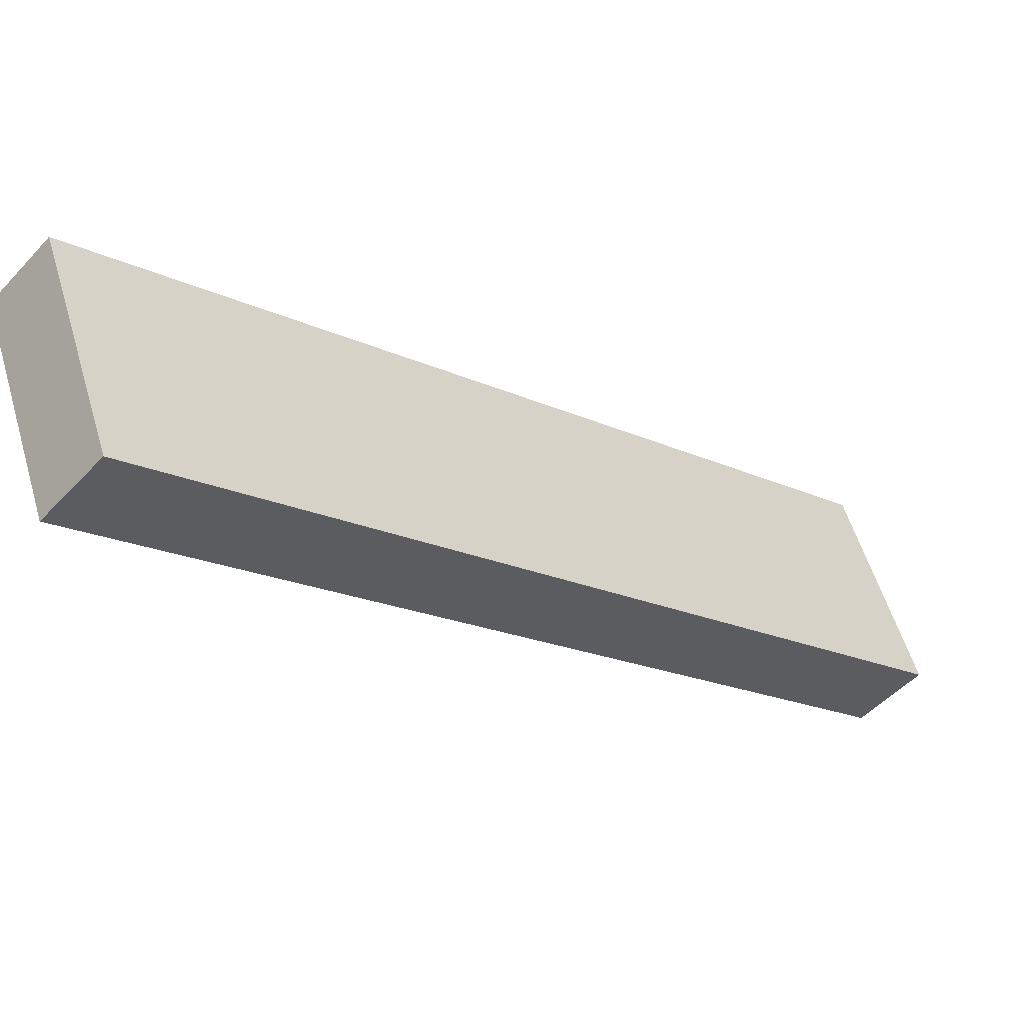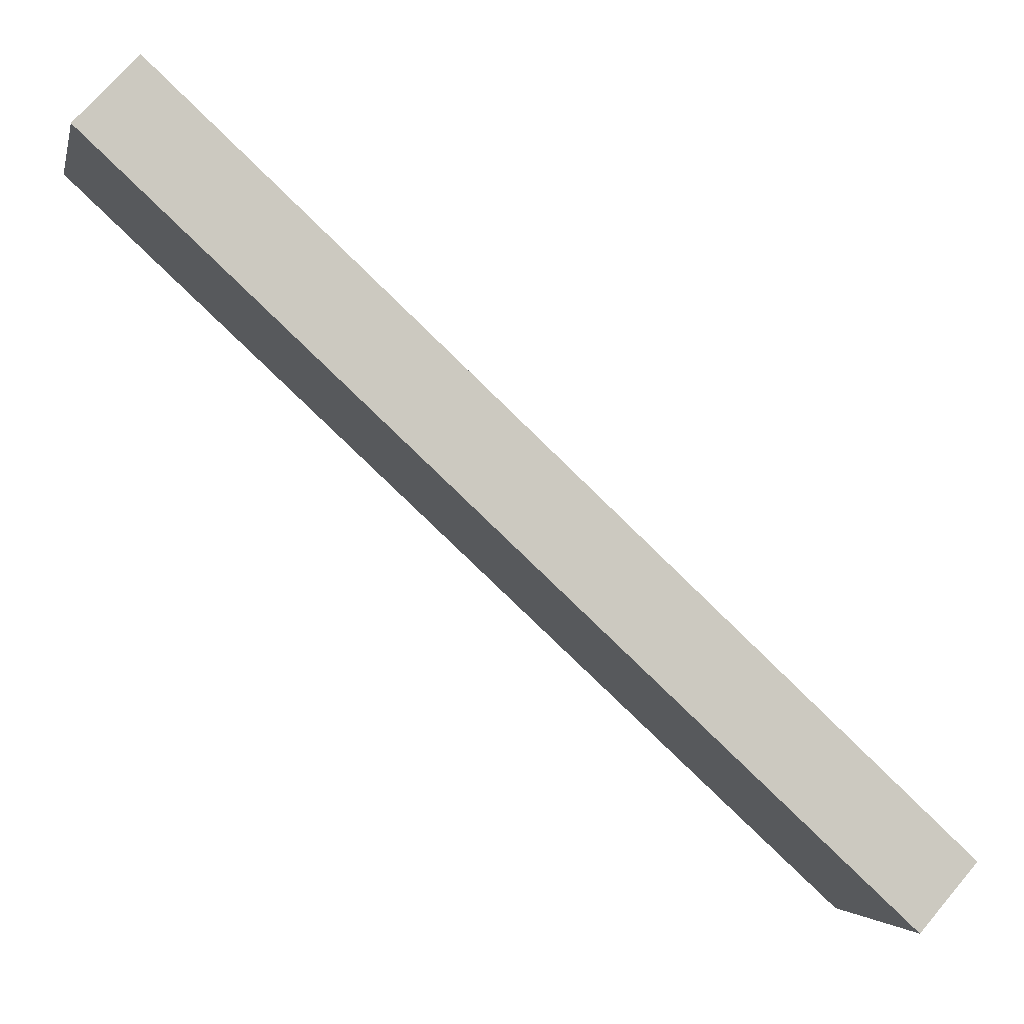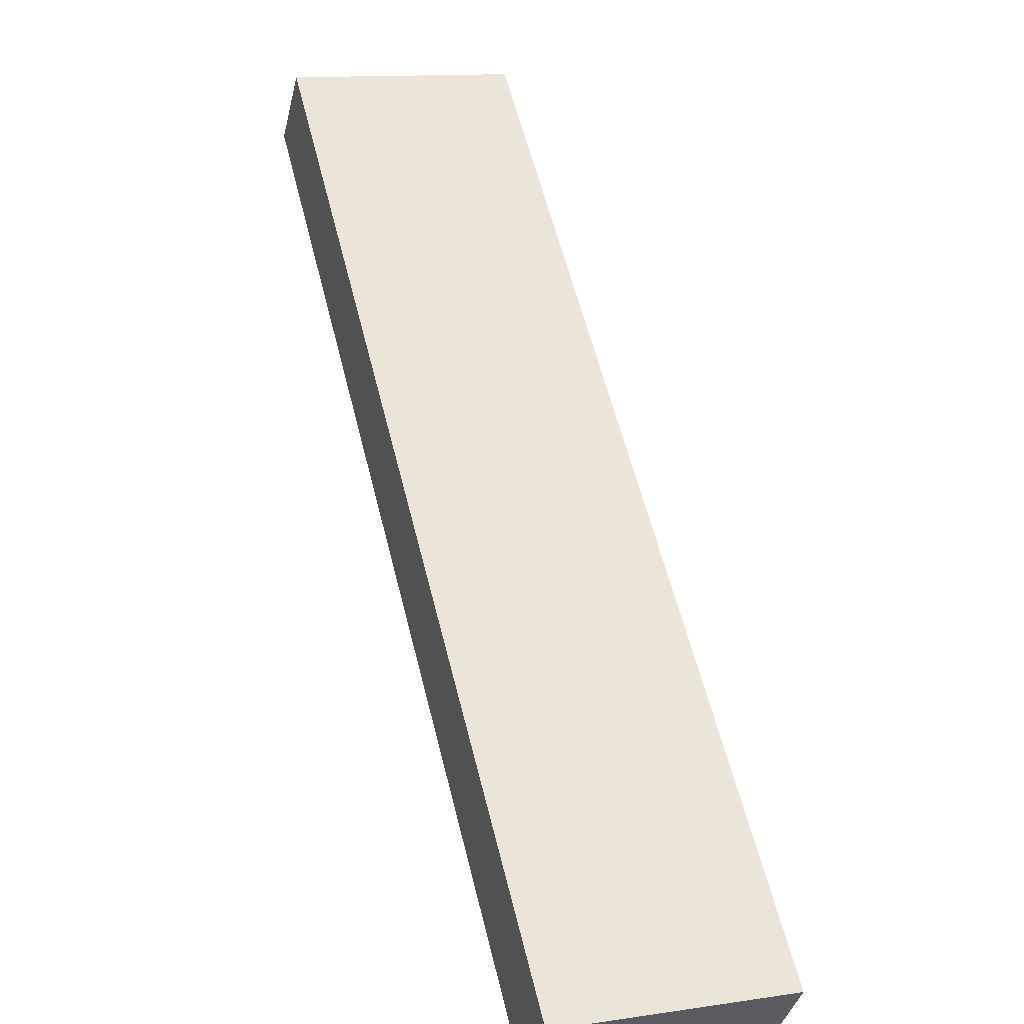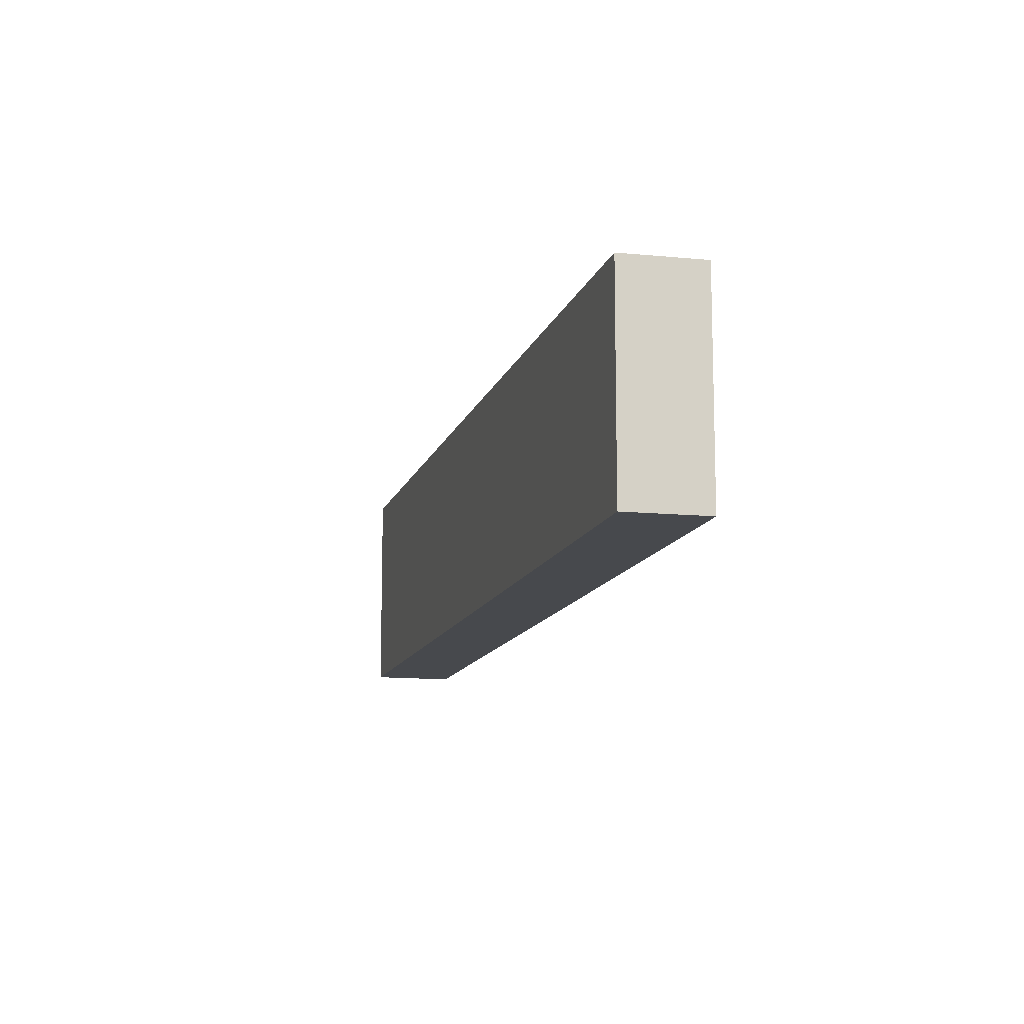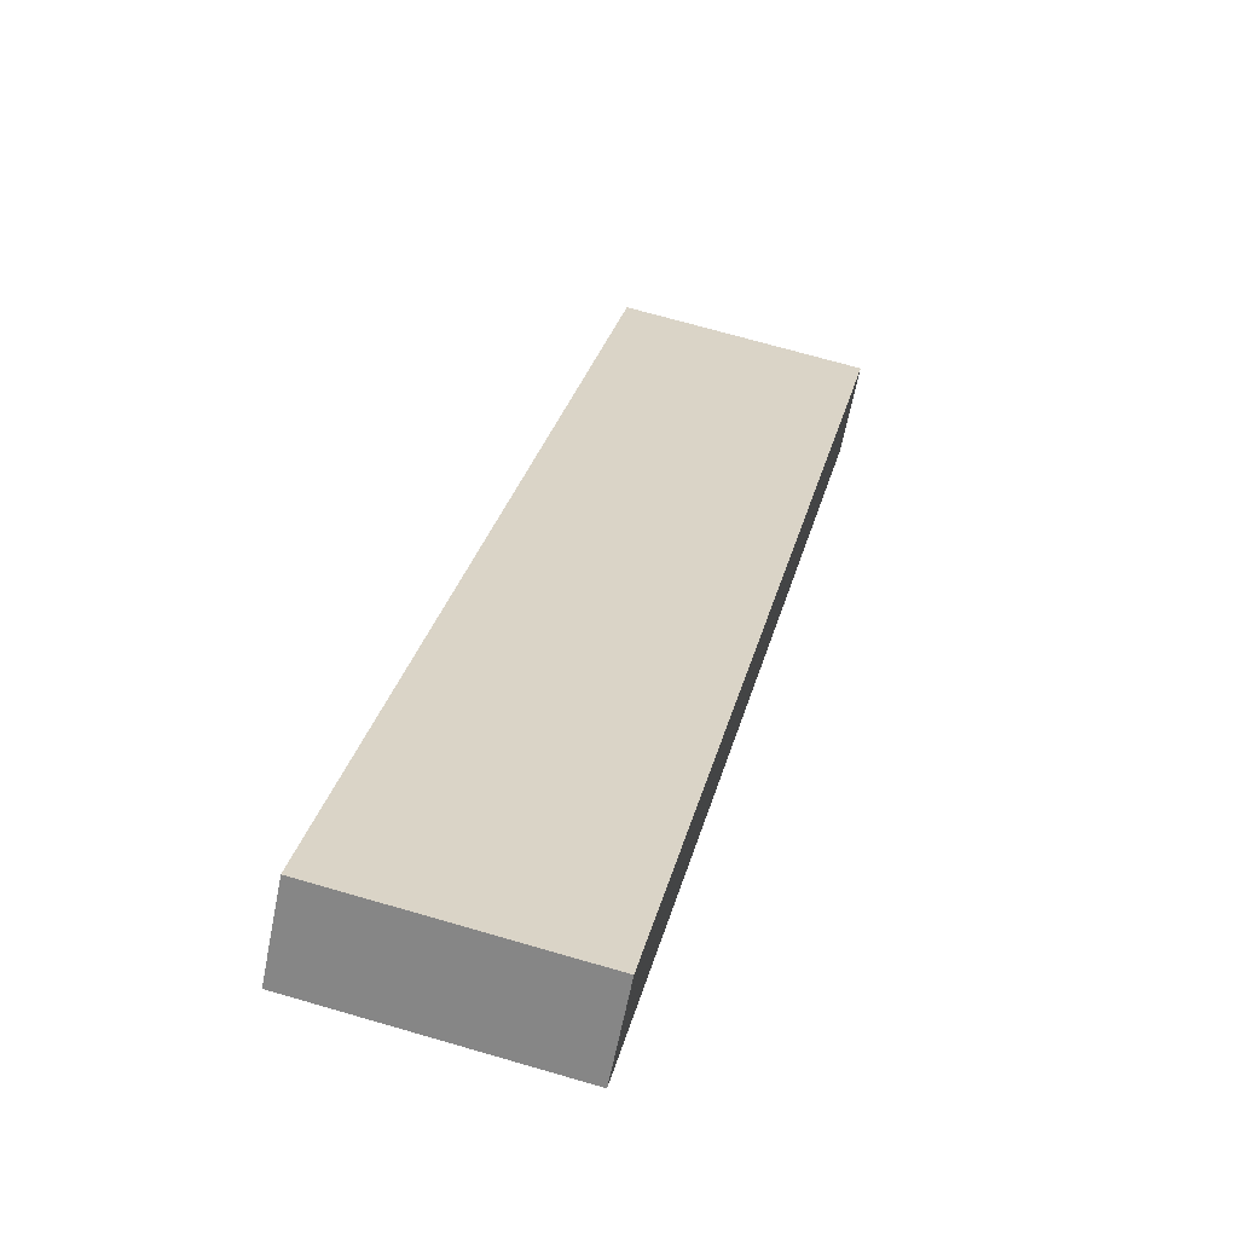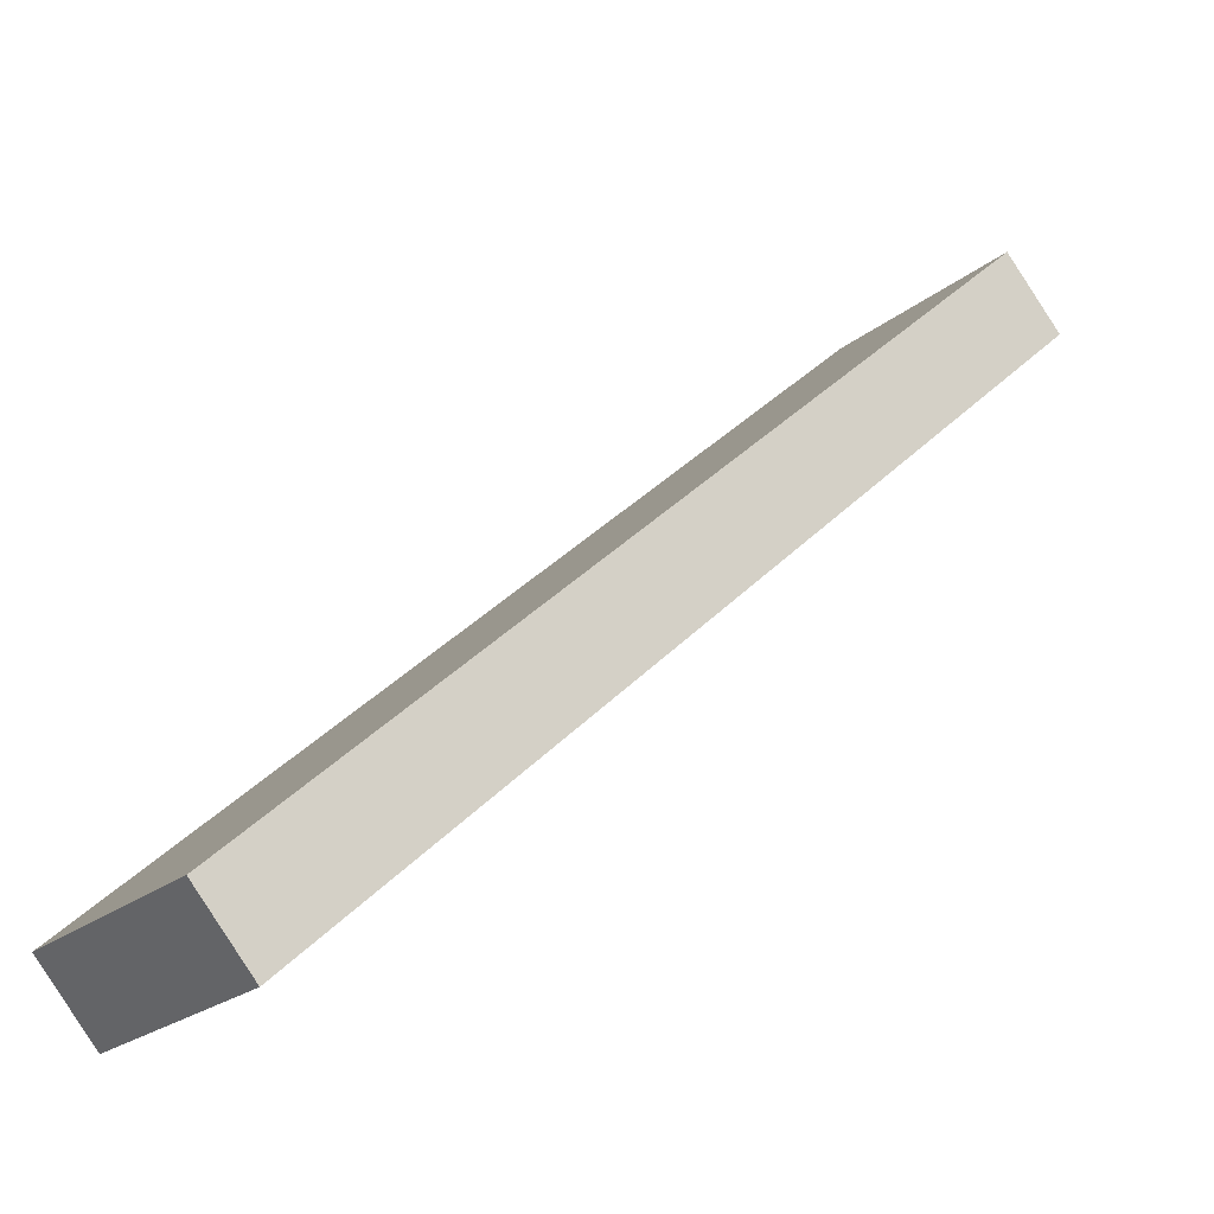
<metadata>
{"format":"obj","ext":"obj","renderer":"f3d","projection":"perspective","resolution":1024,"background":"white","views":[{"elev":56.2,"azim":-16.6,"up":"+Z"},{"elev":-3.4,"azim":-12.2,"up":"+Z"},{"elev":12.9,"azim":71.2,"up":"+Z"},{"elev":-12.3,"azim":118.5,"up":"+Y"},{"elev":69.8,"azim":-73.8,"up":"+Z"},{"elev":-22.5,"azim":143.9,"up":"+Z"}]}
</metadata>
<code>
v  0 4.037 2.472e-16
v  14.85 4.037 -11.63
v  13.83 4.037 -12.78
v  1.06 4.037 1.138
v  14.85 7.12e-16 -11.63
v  13.83 7.827e-16 -12.78
v  0 0 0
v  1.06 -6.968e-17 1.138
g defaultobject
f 1 2 3
f 2 1 4
f 5 3 2
f 3 5 6
f 6 1 3
f 1 6 7
f 7 4 1
f 4 7 8
f 8 2 4
f 2 8 5
f 5 7 6
f 7 5 8

</code>
